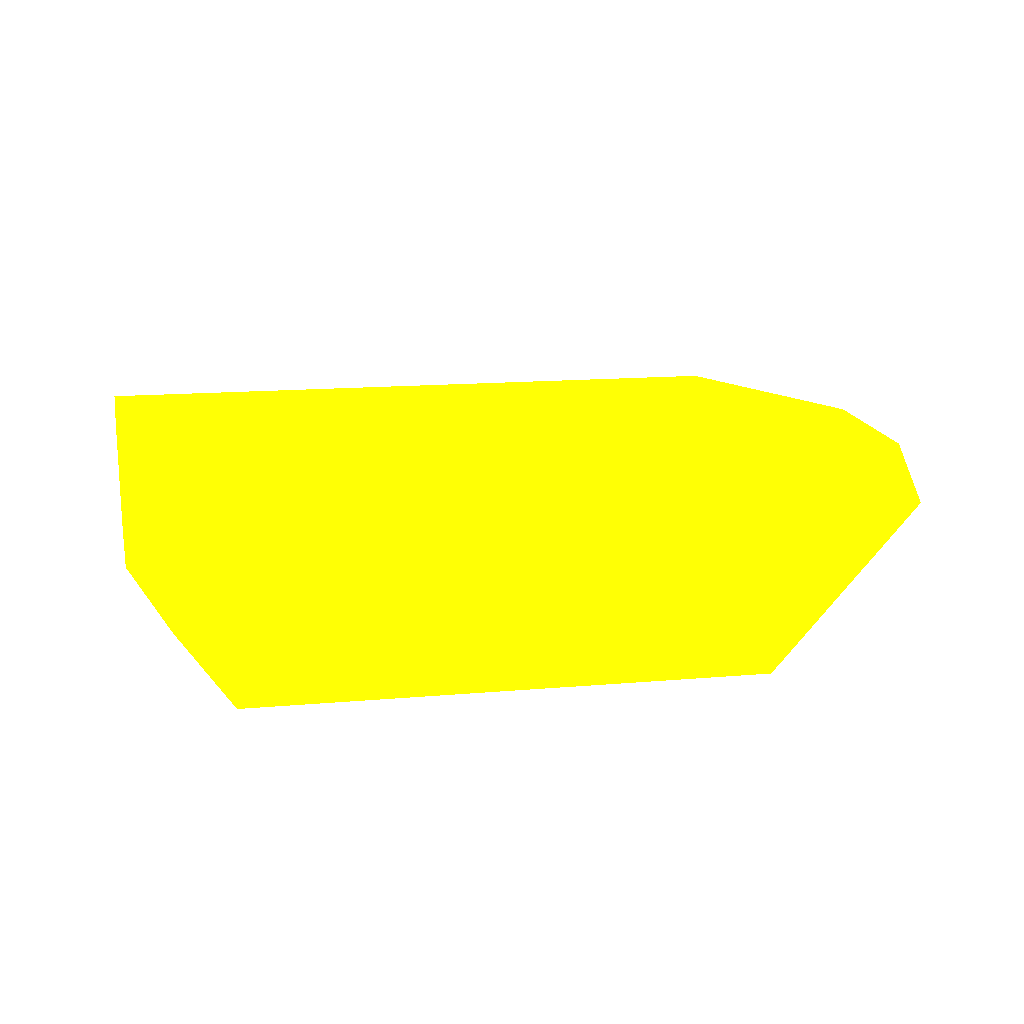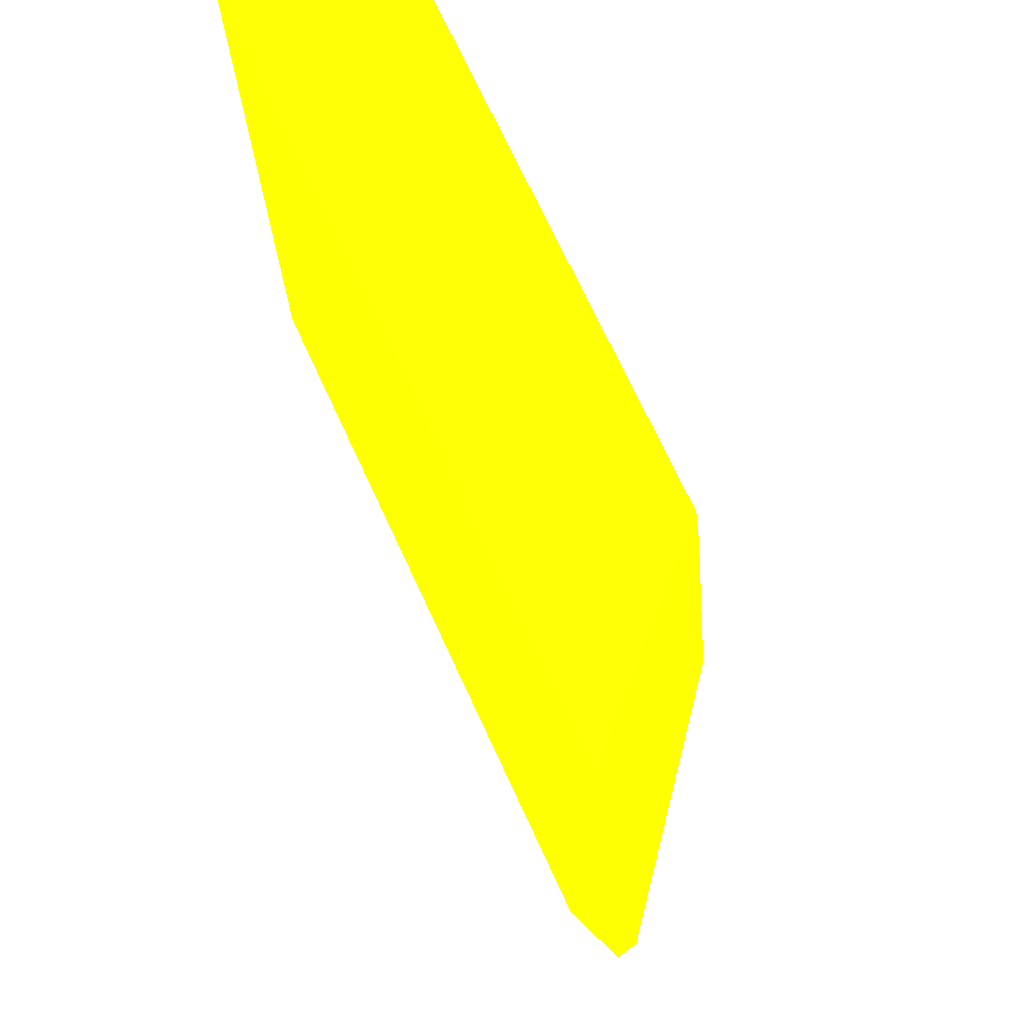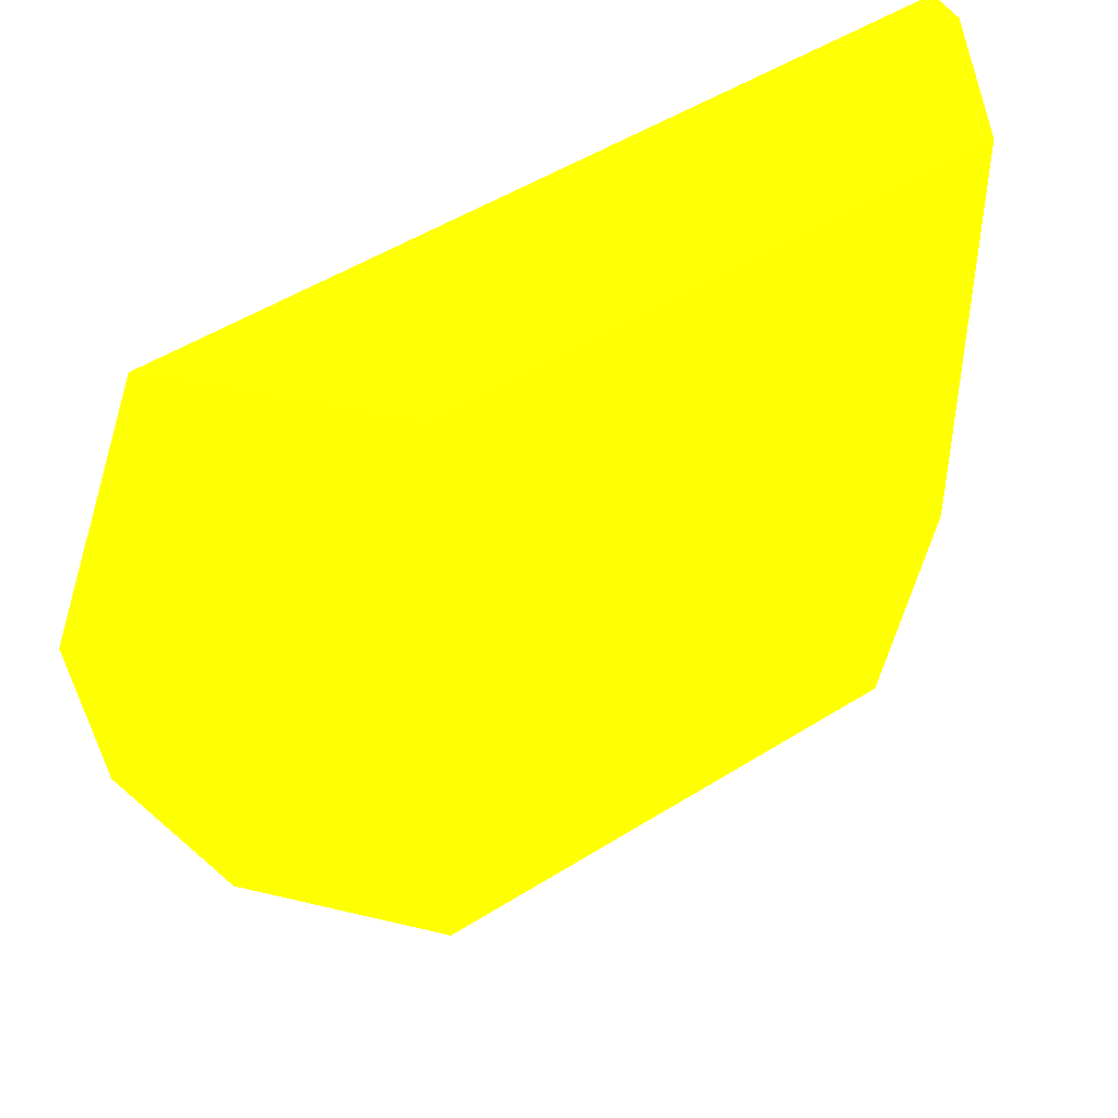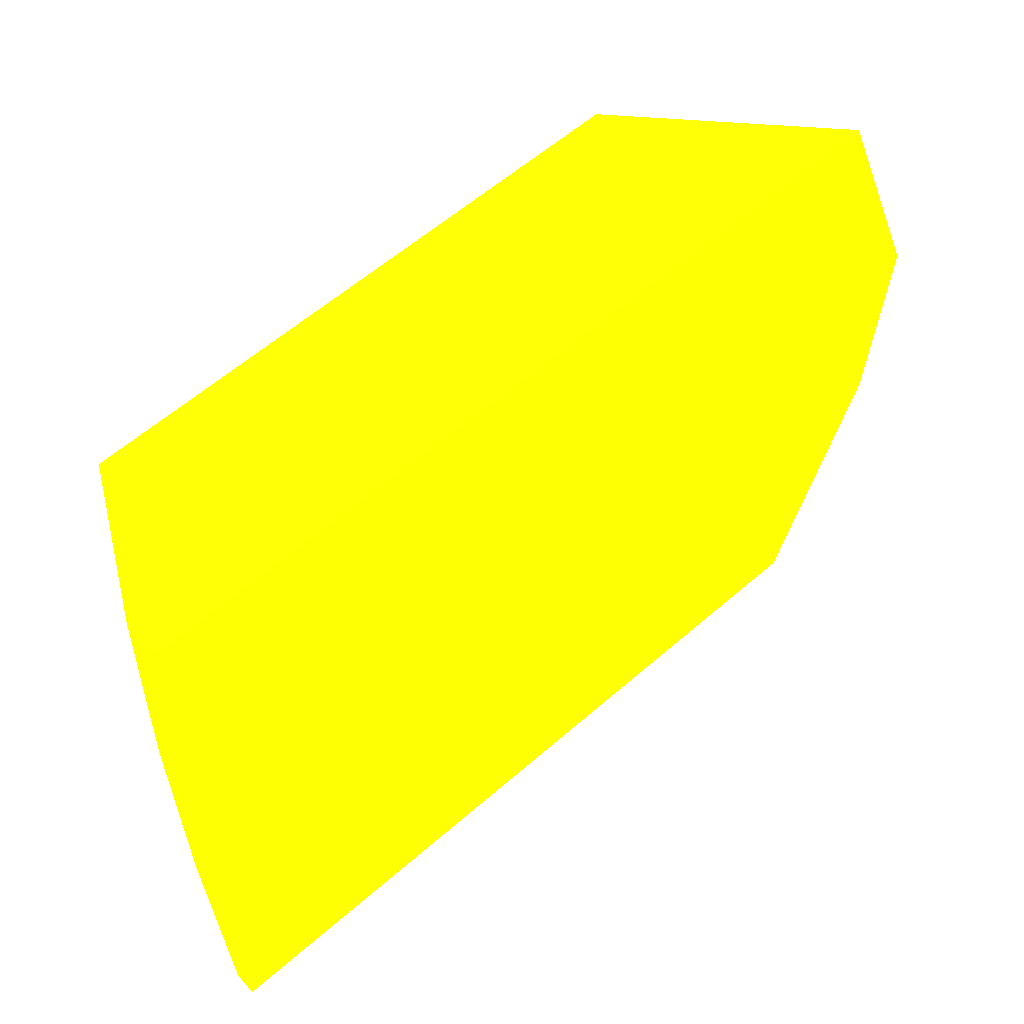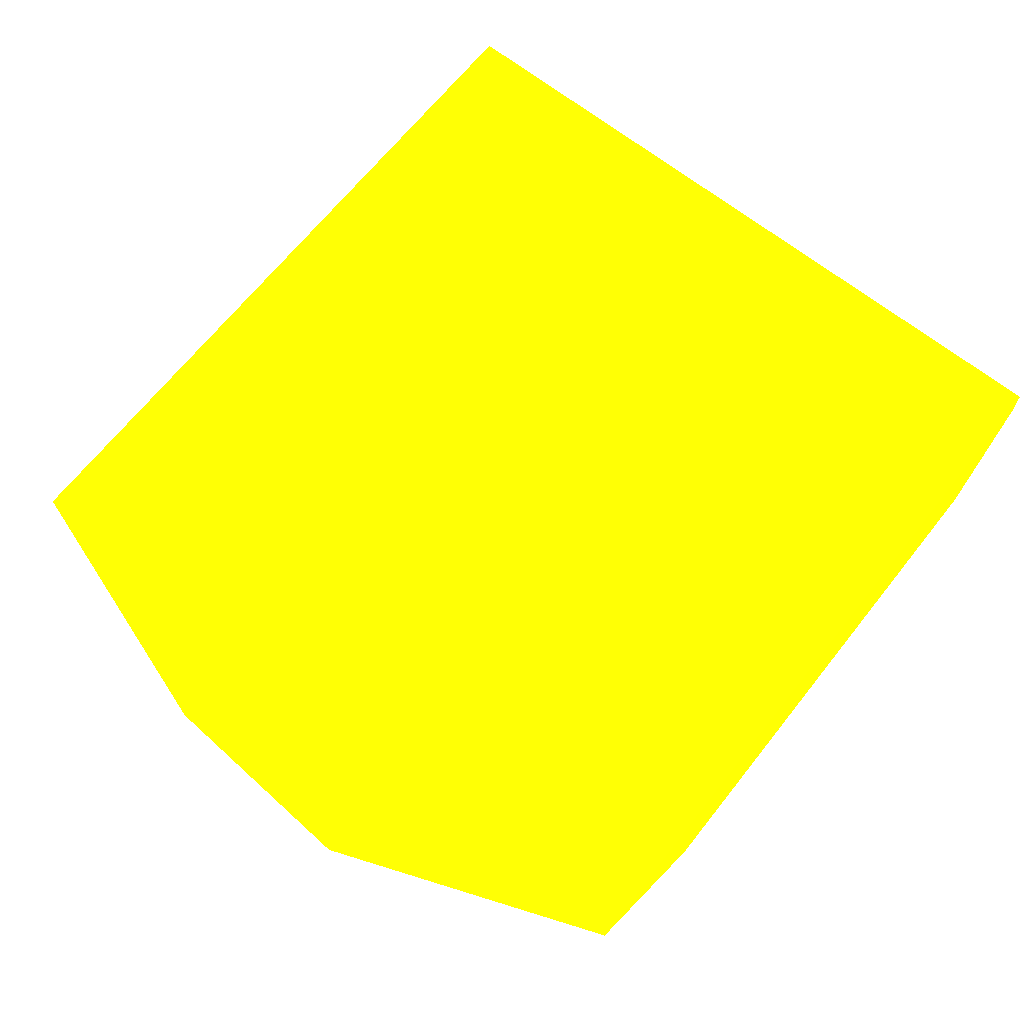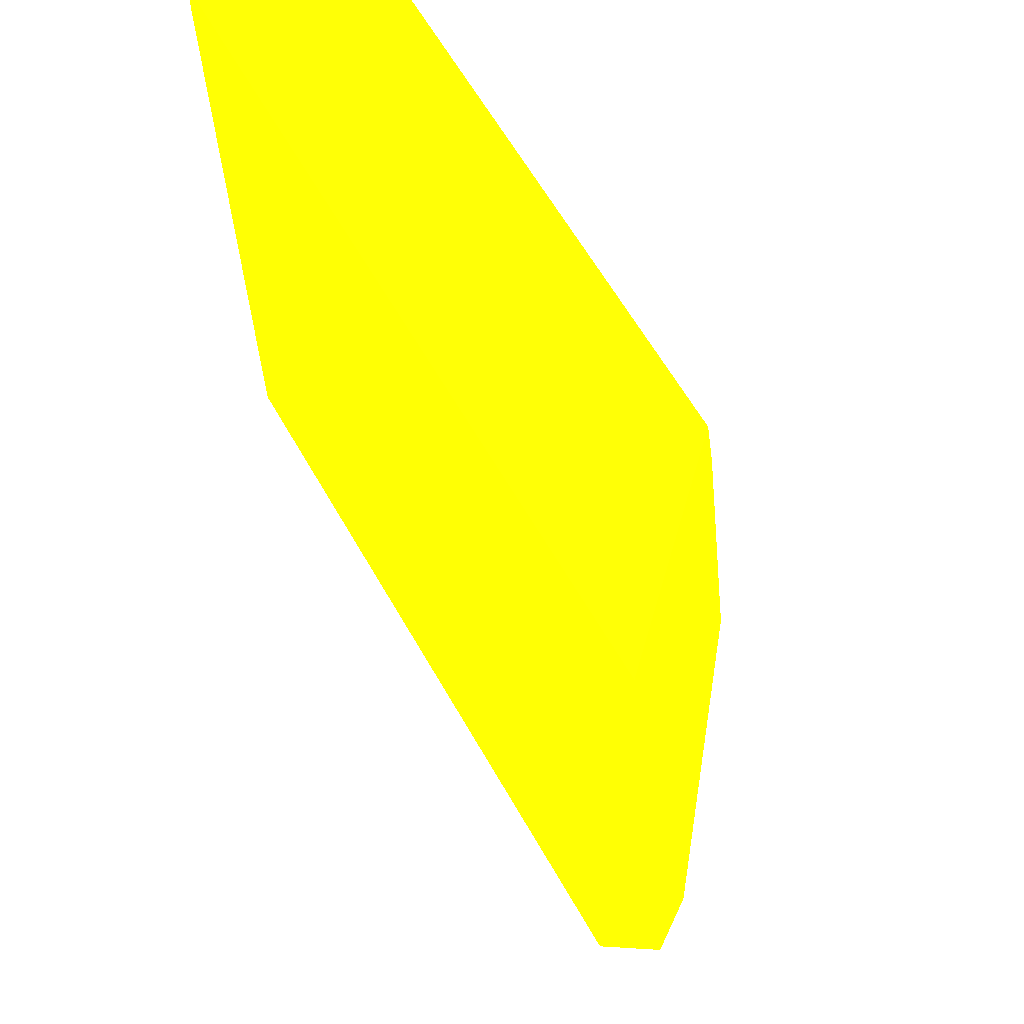
<metadata>
{"format":"obj","ext":"obj","renderer":"f3d","projection":"perspective","resolution":1024,"background":"white","views":[{"elev":13.5,"azim":-11.7,"up":"+Z"},{"elev":72.2,"azim":65.1,"up":"+Y"},{"elev":52.7,"azim":146.2,"up":"+Y"},{"elev":59.2,"azim":-41.9,"up":"+Y"},{"elev":67.3,"azim":128.4,"up":"+Z"},{"elev":64.1,"azim":60.0,"up":"+Y"}]}
</metadata>
<code>
v 2.633 -5.73 -6.416 0.9882 0.8235 0.01176
v 2.995 -6.669 -6.416 0.9882 0.8235 0.01176
v 2.084 -5.73 -6.992 0.9882 0.8235 0.01176
v -0.03464 -5.73 -6.416 0.9882 0.8235 0.01176
v 3 -6.682 -6.416 0.9882 0.8235 0.01176
v 2.126 -5.875 -6.992 0.9882 0.8235 0.01176
v 0.209 -5.73 -6.992 0.9882 0.8235 0.01176
v -0.03464 -5.73 -6.54 0.9882 0.8235 0.01176
v -0.03464 -8.38 -6.416 0.9882 0.8235 0.01176
v 2.949 -7.417 -6.416 0.9882 0.8235 0.01176
v 2.296 -6.683 -6.992 0.9882 0.8235 0.01176
v 2.294 -6.671 -6.992 0.9882 0.8235 0.01176
v 0.1344 -7.348 -6.992 0.9882 0.8235 0.01176
v -0.03464 -7.494 -6.576 0.9882 0.8235 0.01176
v 0.1294 -7.494 -6.992 0.9882 0.8235 0.01176
v 2.631 -8.38 -6.416 0.9882 0.8235 0.01176
v -0.03464 -8.38 -6.499 0.9882 0.8235 0.01176
v 2.115 -8.38 -6.992 0.9882 0.8235 0.01176
v 2.22 -7.418 -6.992 0.9882 0.8235 0.01176
v 0.2978 -8.38 -6.992 0.9882 0.8235 0.01176
f 1 2 3
f 1 3 7
f 1 7 8
f 1 8 4
f 1 4 9
f 1 9 16
f 1 16 10
f 1 10 5
f 1 5 2
f 2 5 3
f 3 5 6
f 3 6 12
f 3 12 11
f 3 11 19
f 3 19 18
f 3 18 20
f 3 20 15
f 3 15 13
f 3 13 7
f 4 8 14
f 4 14 17
f 4 17 9
f 5 10 11
f 5 11 12
f 5 12 6
f 7 13 8
f 8 13 15
f 8 15 14
f 9 17 20
f 9 20 18
f 9 18 16
f 10 16 18
f 10 18 19
f 10 19 11
f 14 15 17
f 15 20 17

</code>
